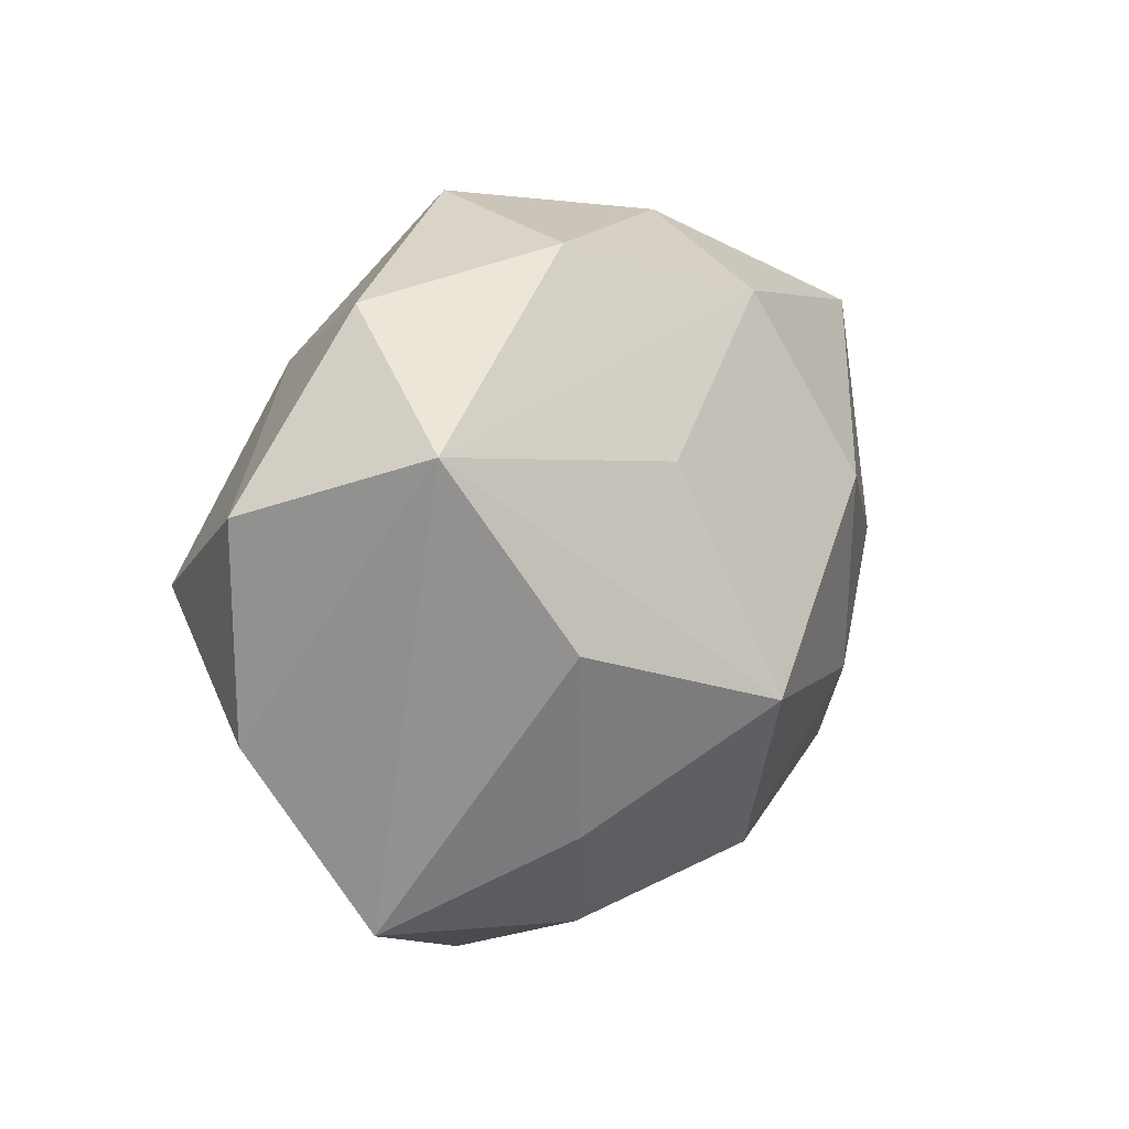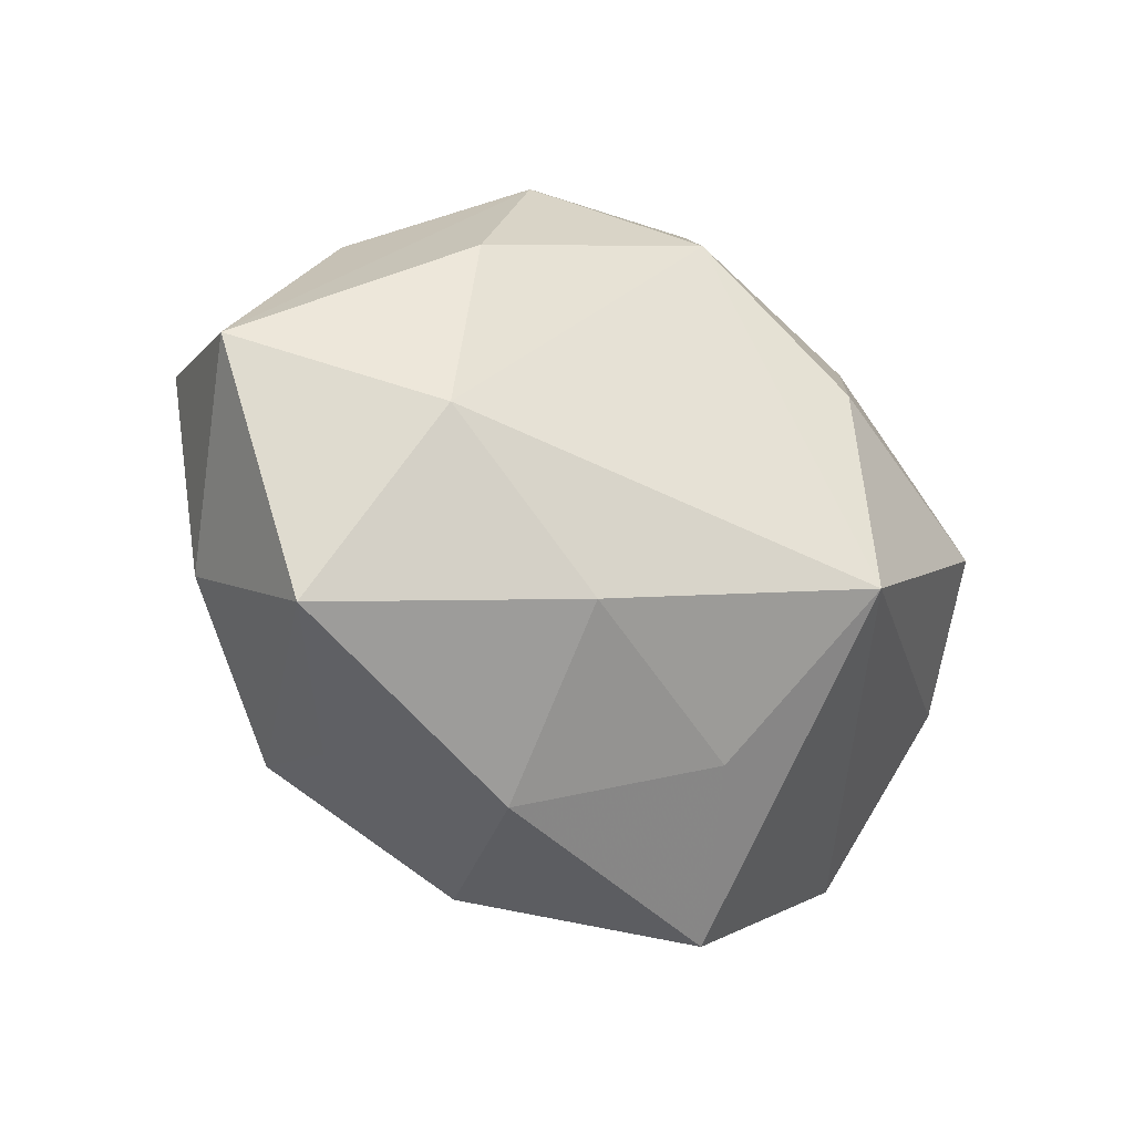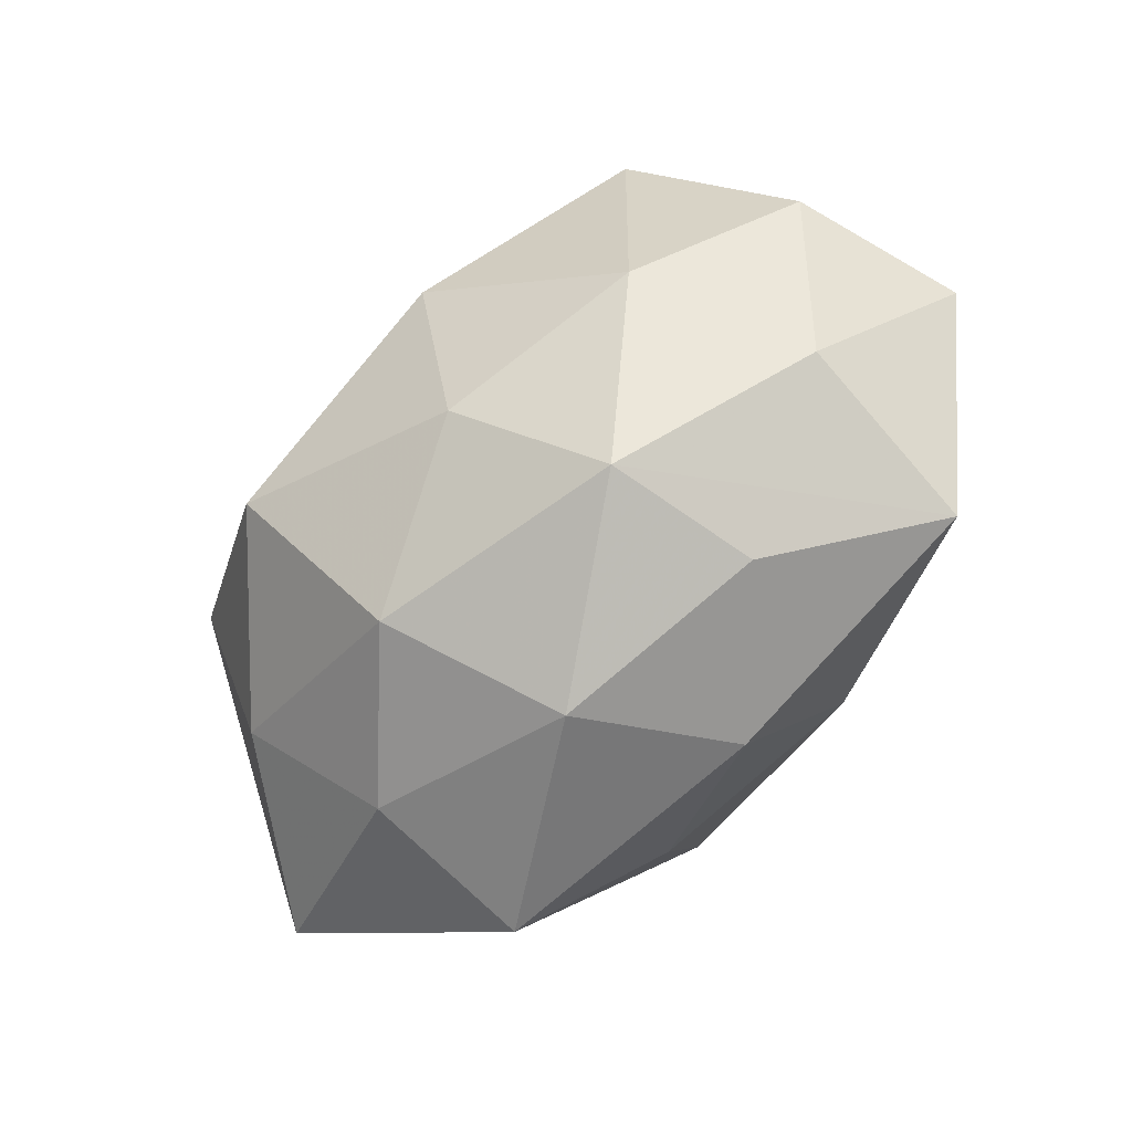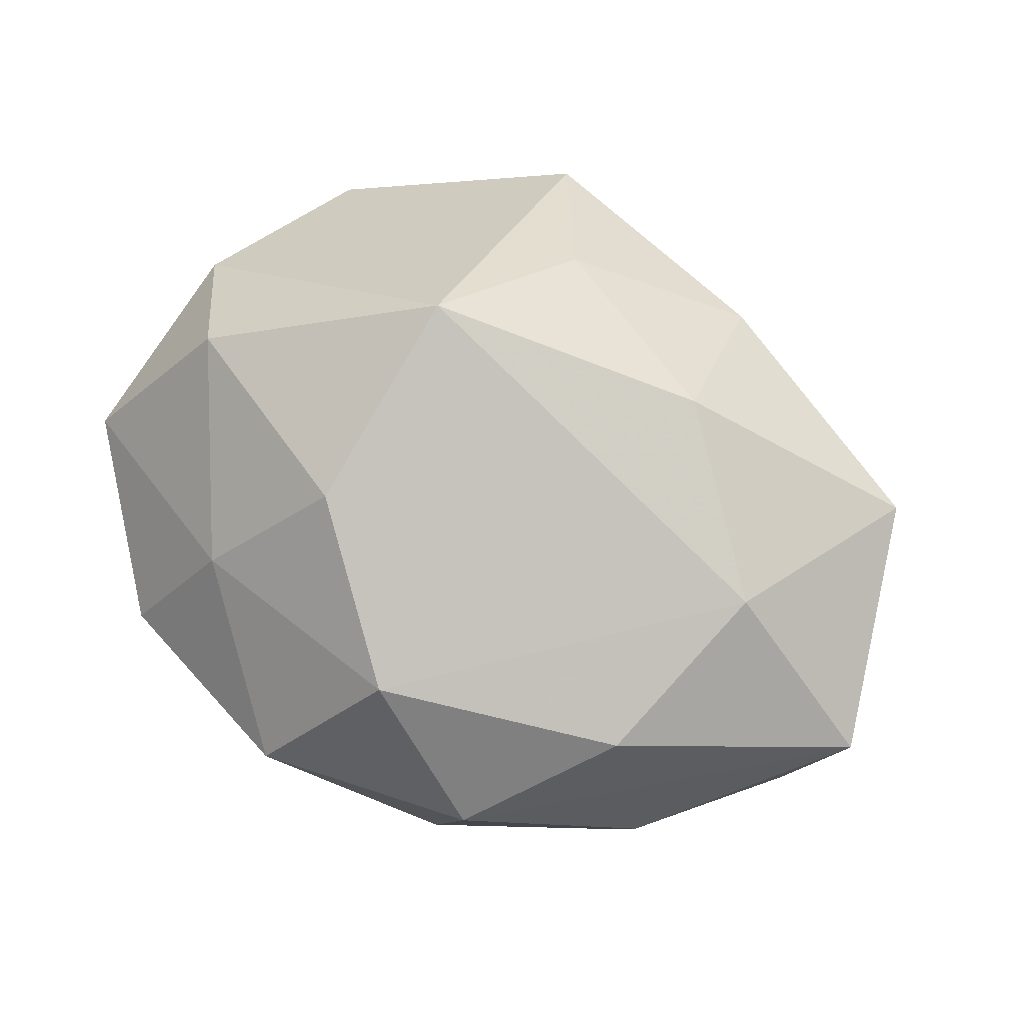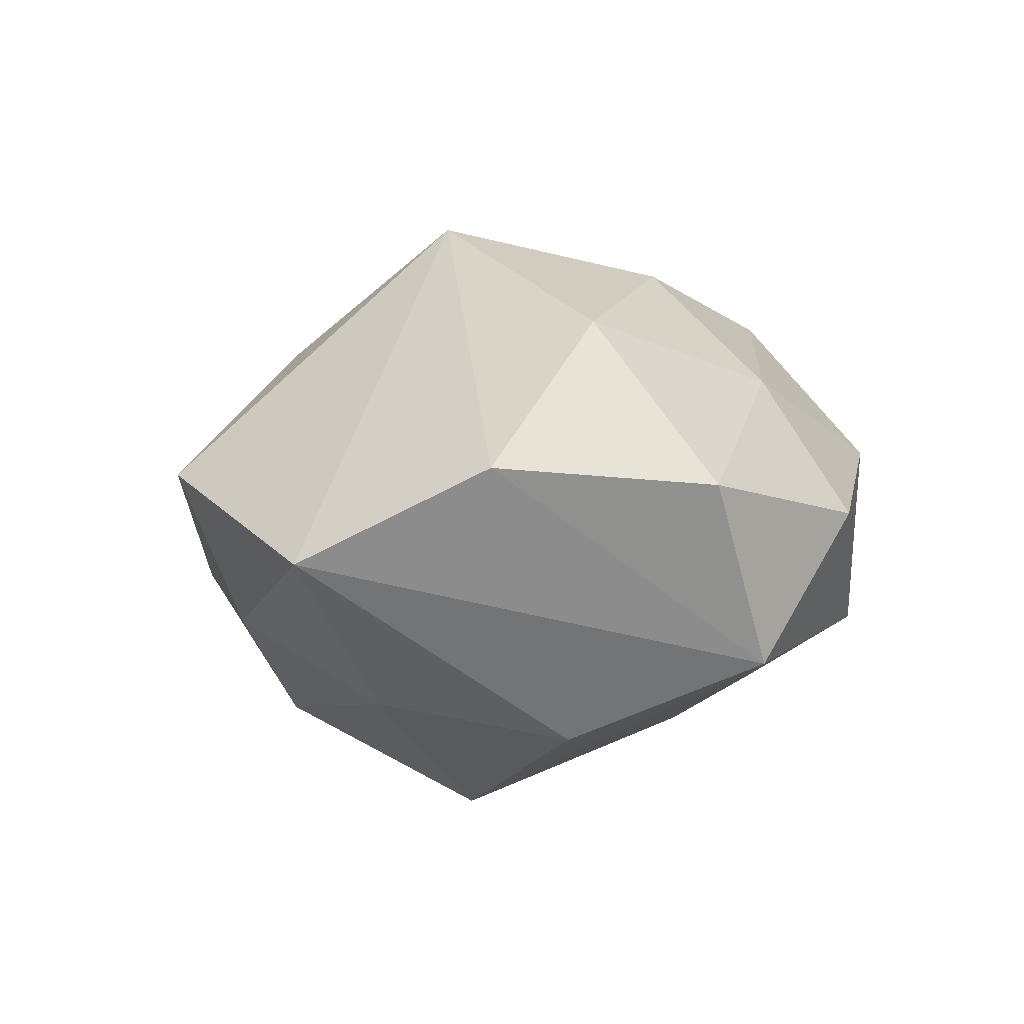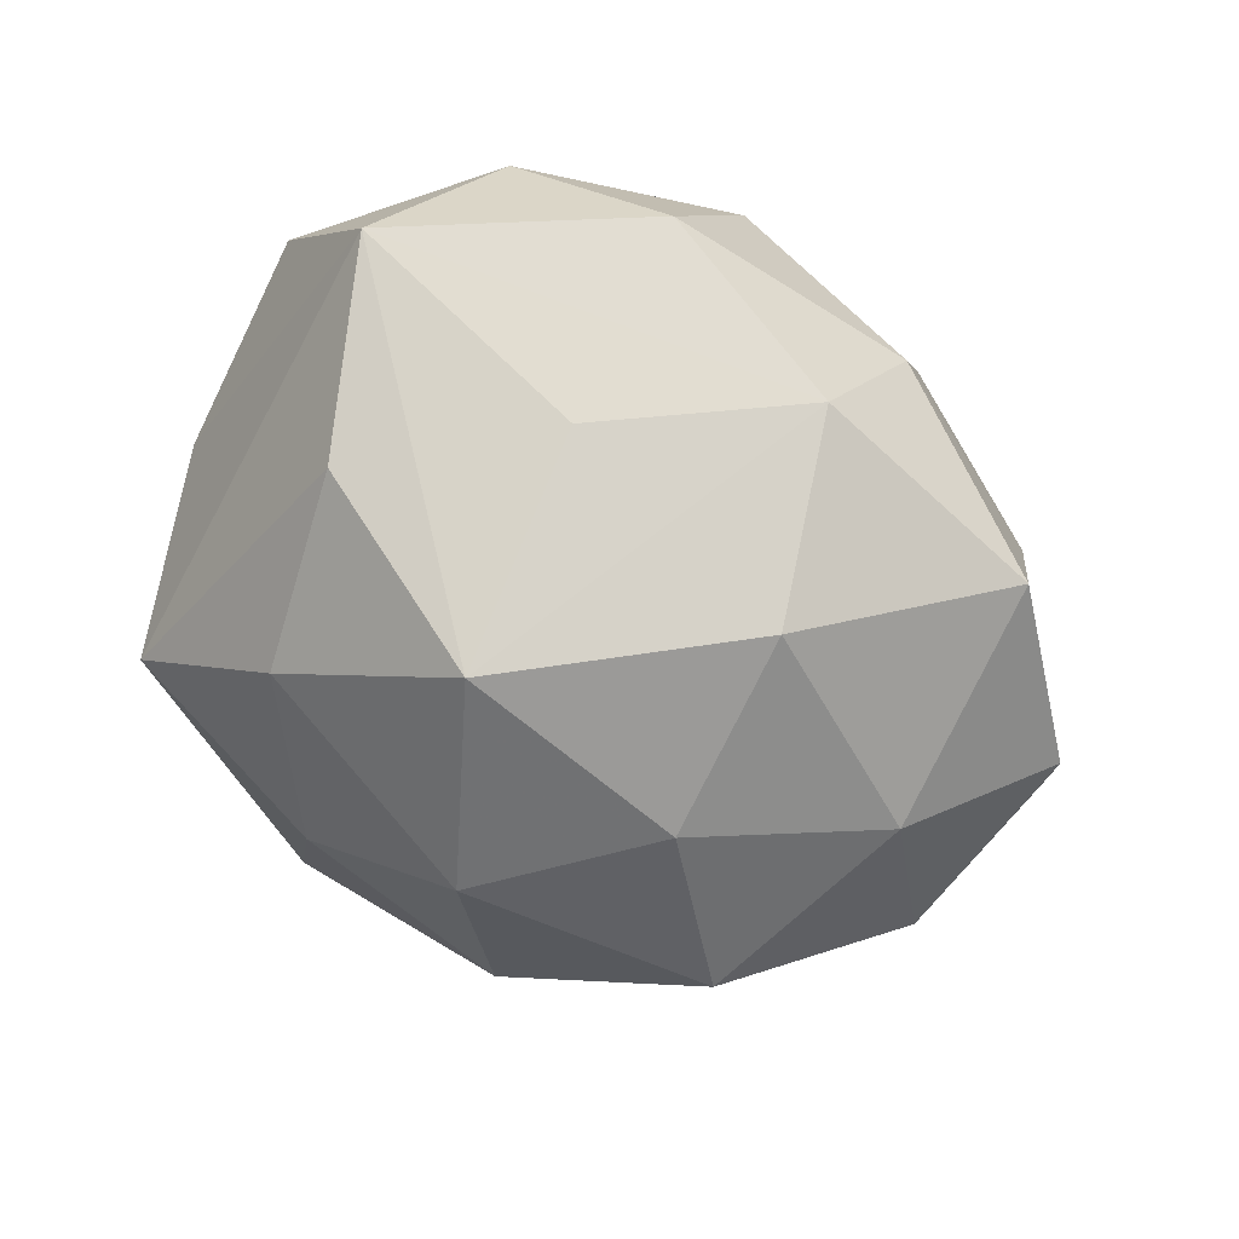
<metadata>
{"format":"obj","ext":"obj","renderer":"f3d","projection":"perspective","resolution":1024,"background":"white","views":[{"elev":13.8,"azim":123.3,"up":"+Y"},{"elev":-22.1,"azim":-36.6,"up":"+Y"},{"elev":-50.6,"azim":-132.7,"up":"+Y"},{"elev":76.1,"azim":-152.8,"up":"+Z"},{"elev":3.2,"azim":80.9,"up":"+Z"},{"elev":-79.4,"azim":147.1,"up":"+Z"}]}
</metadata>
<code>
v 0.02747 -0.02212 -0.02091
v 0.05087 0.01332 0.005849
v -0.0003018 -0.03008 -0.02501
v -0.01236 0.01097 -0.03186
v -0.03537 -0.0006196 -0.02201
v -0.02819 0.02304 0.02048
v -0.03434 0.001025 0.02439
v 0.01061 0.04248 0.008045
v -0.01729 -0.0359 0.01114
v -0.01128 0.03925 -0.005572
v 0.004056 -0.02972 0.02088
v 0.01274 -0.04526 0.00584
v -0.01526 -0.01232 -0.02949
v -0.03256 0.0274 -0.01916
v -0.03196 -0.02948 -0.002105
v 0.01148 -0.008636 -0.03584
v 0.03487 0.03333 0.001655
v 0.02674 0.02486 0.01727
v 0.01563 0.01371 0.03043
v -0.04641 -0.01137 -0.005894
v -0.04589 -0.02069 0.01491
v -0.05391 0.008529 0.0109
v -0.0001419 0.03053 0.02417
v 0.01783 0.03867 -0.01244
v 0.04374 0.0206 -0.01498
v 0.01474 -0.03752 -0.01208
v -0.01793 -0.01779 0.02749
v 0.04 -0.03279 -0.003231
v 0.01561 0.01656 -0.02517
v -0.01075 -0.04057 -0.008444
v 0.04803 -0.01168 0.007786
v 0.03935 0.001443 0.02411
v -0.02911 -0.02591 -0.01917
v -0.03465 0.02872 0.002174
v -0.04884 0.01247 -0.008487
v 0.03359 -0.0003172 -0.02481
v -0.004716 0.03194 -0.0226
v 0.01379 -0.0119 0.03606
v -0.01533 0.03858 0.01156
f 31 38 28
f 28 25 31
f 31 25 2
f 2 25 17
f 37 14 10
f 28 38 12
f 12 26 28
f 37 25 29
f 29 16 37
f 25 16 29
f 4 14 37
f 37 16 4
f 36 25 28
f 36 16 25
f 22 21 7
f 7 6 22
f 32 19 38
f 32 31 2
f 38 31 32
f 38 19 23
f 23 7 38
f 6 7 23
f 18 17 8
f 8 23 18
f 18 23 19
f 19 32 18
f 2 17 18
f 18 32 2
f 8 17 24
f 37 10 24
f 24 10 8
f 24 25 37
f 24 17 25
f 33 21 20
f 20 21 22
f 22 35 20
f 8 10 39
f 39 23 8
f 6 23 39
f 22 6 39
f 13 4 16
f 13 3 33
f 16 3 13
f 1 36 28
f 16 36 1
f 28 26 1
f 26 3 1
f 1 3 16
f 38 7 27
f 27 7 21
f 21 9 27
f 34 10 14
f 34 39 10
f 22 39 34
f 34 35 22
f 14 35 34
f 12 9 30
f 33 3 30
f 26 12 30
f 30 3 26
f 4 13 5
f 5 35 14
f 14 4 5
f 5 13 33
f 33 20 5
f 5 20 35
f 11 9 12
f 11 27 9
f 11 12 38
f 38 27 11
f 15 9 21
f 15 30 9
f 15 21 33
f 33 30 15

</code>
